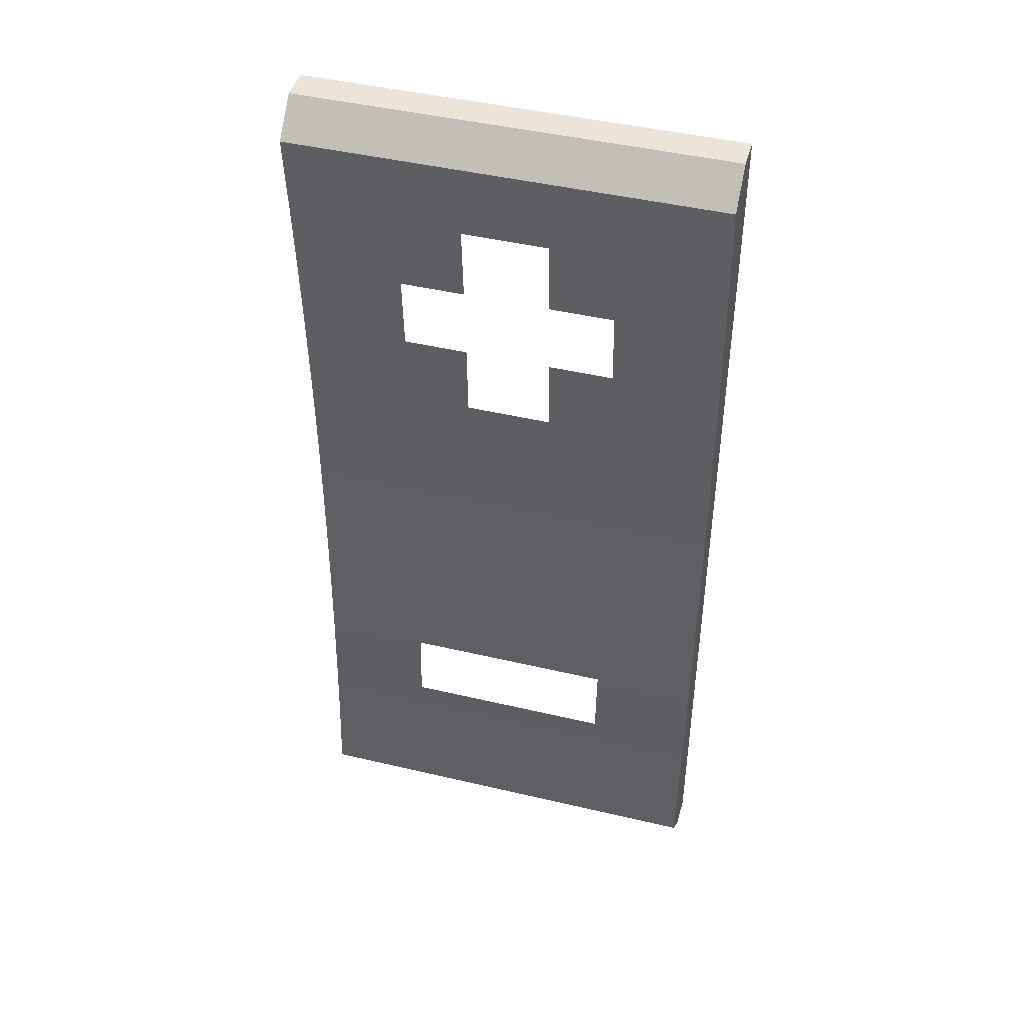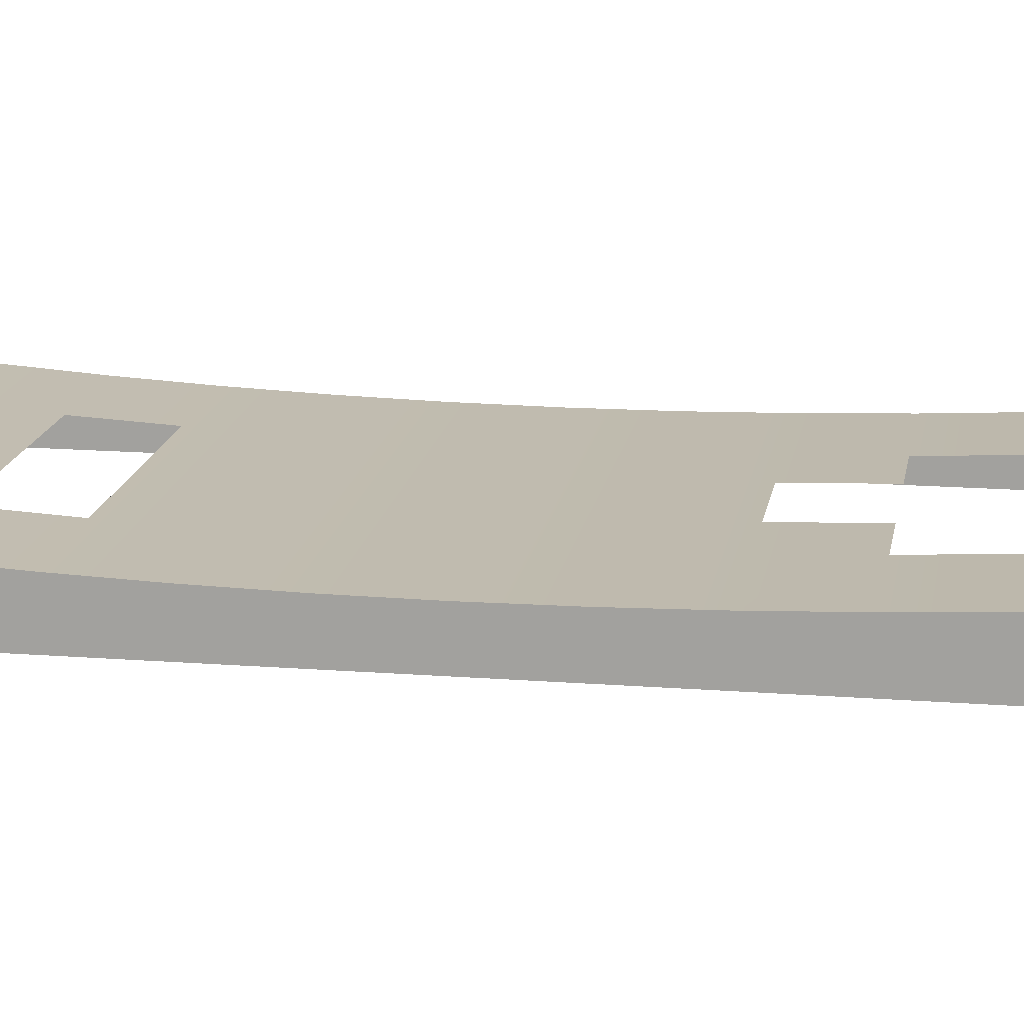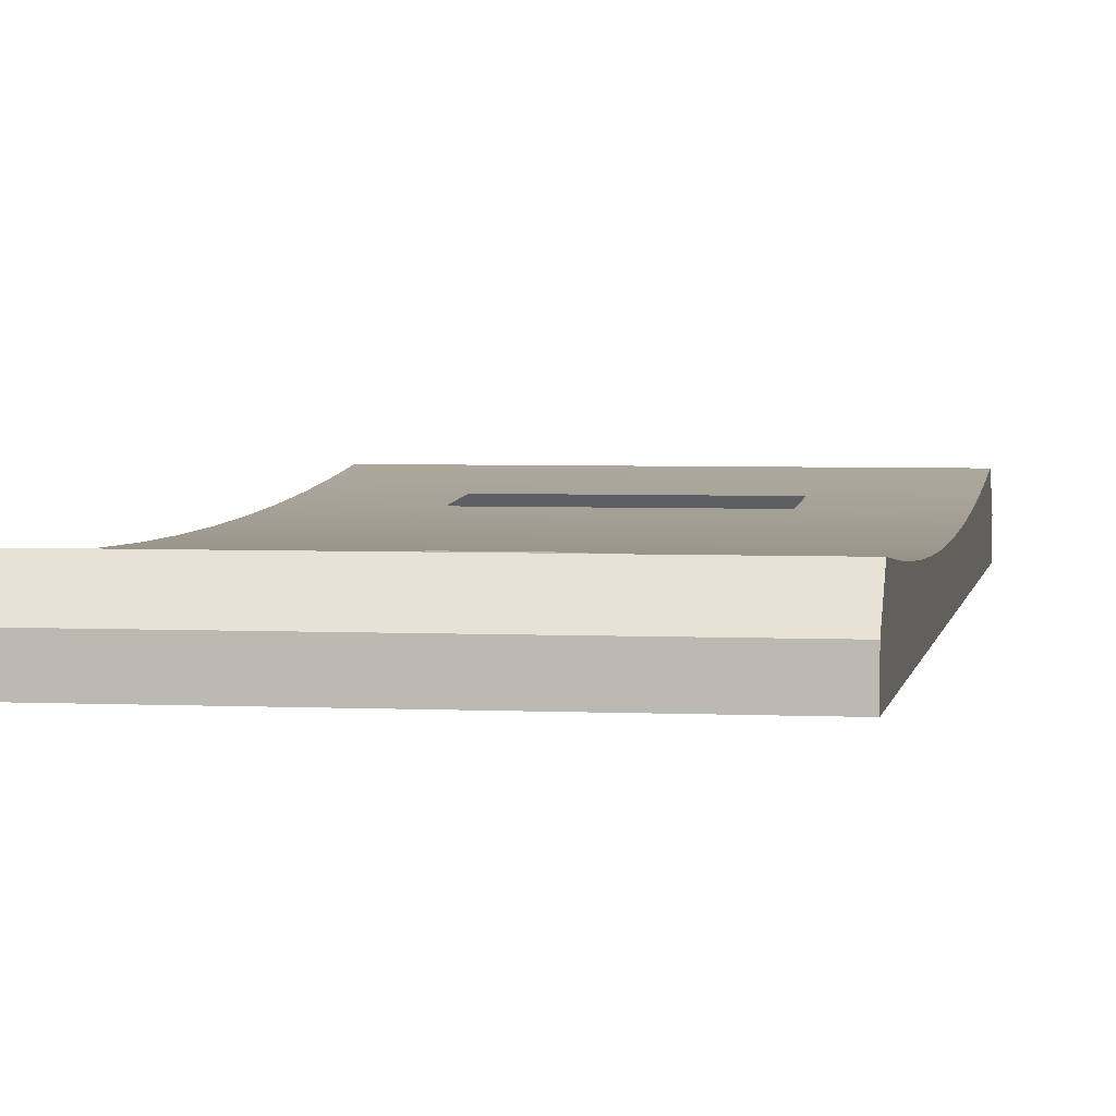
<metadata>
{"format":"obj","ext":"obj","renderer":"f3d","projection":"perspective","resolution":1024,"background":"white","views":[{"elev":45.1,"azim":15.3,"up":"+Y"},{"elev":16.0,"azim":99.2,"up":"+Z"},{"elev":3.7,"azim":-170.8,"up":"+Z"}]}
</metadata>
<code>
o Group9/mesh51/mesh51-geometry/material_1#mesh51-geometry
v -0.1648 0.2294 0.09896
v -0.2099 0.2495 0.1004
v -0.1648 0.2495 0.1004
v -0.2099 0.2495 0.1004
v -0.1648 0.2294 0.09896
v -0.2099 0.2294 0.09896
v -0.2099 0.2495 0.1004
v -0.1423 0.2495 0.1004
v -0.1536 0.2495 0.1004
v -0.2099 0.2495 0.1004
v -0.1536 0.2495 0.1004
v -0.1648 0.2495 0.1004
v -0.2099 0.2294 0.09896
v -0.1648 0.2294 0.09896
v -0.1817 0.2294 0.09896
v -0.2099 0.2294 0.09896
v -0.2099 0.2781 0.09364
v -0.2099 0.2495 0.1004
v -0.2099 0.2495 0.1004
v -0.09726 0.2495 0.1004
v -0.1423 0.2495 0.1004
v -0.1423 0.2495 0.1004
v -0.09726 0.2294 0.09896
v -0.1423 0.2294 0.09896
v -0.1817 0.2092 0.09786
v -0.2099 0.2294 0.09896
v -0.1817 0.2294 0.09896
v -0.2099 0.2092 0.09786
v -0.2099 0.2781 0.09364
v -0.2099 0.2294 0.09896
v -0.2099 0.2697 0.1021
v -0.09726 0.2495 0.1004
v -0.2099 0.2495 0.1004
v -0.2099 0.2495 0.1004
v -0.2099 0.2781 0.09364
v -0.2099 0.2697 0.1021
v -0.09726 0.2294 0.09896
v -0.1423 0.2495 0.1004
v -0.09726 0.2495 0.1004
v -0.1423 0.2294 0.09896
v -0.09726 0.2294 0.09896
v -0.1254 0.2294 0.09896
v -0.2099 0.2294 0.09896
v -0.1817 0.2092 0.09786
v -0.2099 0.2092 0.09786
v -0.2099 0.189 0.09709
v -0.2099 0.2781 0.09364
v -0.2099 0.2092 0.09786
v -0.09726 0.2495 0.1004
v -0.2099 0.2697 0.1021
v -0.09726 0.2697 0.1021
v -0.2099 0.2781 0.09364
v -0.09726 0.2697 0.1021
v -0.2099 0.2697 0.1021
v -0.09726 0.2781 0.09364
v -0.09726 0.2294 0.09896
v -0.09726 0.2495 0.1004
v -0.09726 0.2092 0.09786
v -0.1254 0.2294 0.09896
v -0.09726 0.2294 0.09896
v -0.1254 0.2294 0.09896
v -0.09726 0.2092 0.09786
v -0.1254 0.2092 0.09786
v -0.1817 0.2092 0.09786
v -0.1648 0.189 0.09709
v -0.2099 0.2092 0.09786
v -0.2099 0.1688 0.09662
v -0.2099 0.2781 0.09364
v -0.2099 0.189 0.09709
v -0.2099 0.2092 0.09786
v -0.1648 0.189 0.09709
v -0.2099 0.189 0.09709
v -0.09726 0.2697 0.1021
v -0.2099 0.2781 0.09364
v -0.09726 0.2781 0.09364
v -0.09726 0.2781 0.09364
v -0.09726 0.2495 0.1004
v -0.09726 0.2697 0.1021
v -0.09726 0.2781 0.09364
v -0.09726 0.2092 0.09786
v -0.09726 0.2294 0.09896
v -0.09726 0.189 0.09709
v -0.1254 0.2092 0.09786
v -0.09726 0.2092 0.09786
v -0.1254 0.2092 0.09786
v -0.09726 0.189 0.09709
v -0.1423 0.2092 0.09786
v -0.1648 0.189 0.09709
v -0.1817 0.2092 0.09786
v -0.1648 0.2092 0.09786
v -0.2099 0.01911 0.09364
v -0.2099 0.2781 0.09364
v -0.2099 0.1688 0.09662
v -0.2099 0.189 0.09709
v -0.09726 0.1688 0.09662
v -0.2099 0.1688 0.09662
v -0.1648 0.189 0.09709
v -0.09726 0.1688 0.09662
v -0.2099 0.189 0.09709
v -0.09726 0.2781 0.0852
v -0.2099 0.2781 0.09364
v -0.2099 0.2781 0.0852
v -0.2099 0.2781 0.09364
v -0.09726 0.2781 0.0852
v -0.09726 0.2781 0.09364
v -0.09726 0.01911 0.0852
v -0.09726 0.2781 0.09364
v -0.09726 0.2781 0.0852
v -0.2099 0.2781 0.09364
v -0.2099 0.01911 0.0852
v -0.2099 0.2781 0.0852
v -0.2099 0.01911 0.0852
v -0.2099 0.2781 0.09364
v -0.2099 0.01911 0.09364
v -0.2099 0.01911 0.09364
v -0.2099 0.04769 0.1004
v -0.2099 0.02755 0.1021
v -0.2099 0.02755 0.1021
v -0.09726 0.01911 0.09364
v -0.2099 0.01911 0.09364
v -0.09726 0.2781 0.09364
v -0.09726 0.189 0.09709
v -0.09726 0.2092 0.09786
v -0.1423 0.2092 0.09786
v -0.09726 0.189 0.09709
v -0.1423 0.189 0.09709
v -0.2099 0.01911 0.09364
v -0.2099 0.1688 0.09662
v -0.2099 0.1486 0.09646
v -0.09726 0.1486 0.09646
v -0.2099 0.1688 0.09662
v -0.09726 0.1688 0.09662
v -0.1423 0.189 0.09709
v -0.09726 0.1688 0.09662
v -0.1648 0.189 0.09709
v -0.09726 0.2781 0.09364
v -0.09726 0.01911 0.0852
v -0.09726 0.01911 0.09364
v -0.09726 0.2781 0.09364
v -0.09726 0.01911 0.09364
v -0.09726 0.1688 0.09662
v -0.09726 0.01911 0.09364
v -0.2099 0.01911 0.0852
v -0.2099 0.01911 0.09364
v -0.2099 0.04769 0.1004
v -0.2099 0.01911 0.09364
v -0.2099 0.06783 0.09896
v -0.2099 0.04769 0.1004
v -0.09726 0.02755 0.1021
v -0.2099 0.02755 0.1021
v -0.09726 0.01911 0.09364
v -0.2099 0.02755 0.1021
v -0.09726 0.02755 0.1021
v -0.2099 0.01911 0.0852
v -0.09726 0.01911 0.09364
v -0.09726 0.01911 0.0852
v -0.09726 0.2781 0.09364
v -0.09726 0.1688 0.09662
v -0.09726 0.189 0.09709
v -0.09726 0.1688 0.09662
v -0.1423 0.189 0.09709
v -0.09726 0.189 0.09709
v -0.2099 0.1688 0.09662
v -0.09726 0.1486 0.09646
v -0.2099 0.1486 0.09646
v -0.2099 0.1284 0.09662
v -0.2099 0.01911 0.09364
v -0.2099 0.1486 0.09646
v -0.09726 0.1688 0.09662
v -0.09726 0.01911 0.09364
v -0.09726 0.1486 0.09646
v -0.09726 0.04769 0.1004
v -0.09726 0.01911 0.09364
v -0.09726 0.02755 0.1021
v -0.2099 0.06783 0.09896
v -0.2099 0.01911 0.09364
v -0.2099 0.08801 0.09786
v -0.2099 0.06783 0.09896
v -0.09726 0.04769 0.1004
v -0.2099 0.04769 0.1004
v -0.09726 0.02755 0.1021
v -0.2099 0.04769 0.1004
v -0.09726 0.04769 0.1004
v -0.09726 0.1284 0.09662
v -0.2099 0.1486 0.09646
v -0.09726 0.1486 0.09646
v -0.2099 0.1082 0.09709
v -0.2099 0.01911 0.09364
v -0.2099 0.1284 0.09662
v -0.2099 0.1486 0.09646
v -0.09726 0.1284 0.09662
v -0.2099 0.1284 0.09662
v -0.09726 0.01911 0.09364
v -0.09726 0.1284 0.09662
v -0.09726 0.1486 0.09646
v -0.09726 0.06783 0.09896
v -0.09726 0.01911 0.09364
v -0.09726 0.04769 0.1004
v -0.2099 0.08801 0.09786
v -0.2099 0.01911 0.09364
v -0.2099 0.1082 0.09709
v -0.2099 0.08801 0.09786
v -0.1817 0.06783 0.09896
v -0.2099 0.06783 0.09896
v -0.1817 0.06783 0.09896
v -0.09726 0.04769 0.1004
v -0.2099 0.06783 0.09896
v -0.2099 0.1284 0.09662
v -0.09726 0.1082 0.09709
v -0.2099 0.1082 0.09709
v -0.09726 0.1082 0.09709
v -0.2099 0.1284 0.09662
v -0.09726 0.1284 0.09662
v -0.09726 0.1284 0.09662
v -0.09726 0.01911 0.09364
v -0.09726 0.1082 0.09709
v -0.09726 0.08801 0.09786
v -0.09726 0.01911 0.09364
v -0.09726 0.06783 0.09896
v -0.09726 0.04769 0.1004
v -0.1254 0.06783 0.09896
v -0.09726 0.06783 0.09896
v -0.2099 0.1082 0.09709
v -0.09726 0.08801 0.09786
v -0.2099 0.08801 0.09786
v -0.1817 0.06783 0.09896
v -0.2099 0.08801 0.09786
v -0.1817 0.08801 0.09786
v -0.1254 0.06783 0.09896
v -0.09726 0.04769 0.1004
v -0.1817 0.06783 0.09896
v -0.09726 0.08801 0.09786
v -0.2099 0.1082 0.09709
v -0.09726 0.1082 0.09709
v -0.09726 0.1082 0.09709
v -0.09726 0.01911 0.09364
v -0.09726 0.08801 0.09786
v -0.09726 0.06783 0.09896
v -0.1254 0.08801 0.09786
v -0.09726 0.08801 0.09786
v -0.1254 0.08801 0.09786
v -0.09726 0.06783 0.09896
v -0.1254 0.06783 0.09896
v -0.2099 0.08801 0.09786
v -0.09726 0.08801 0.09786
v -0.1254 0.08801 0.09786
v -0.2099 0.08801 0.09786
v -0.1254 0.08801 0.09786
v -0.1817 0.08801 0.09786
v -0.1648 0.2495 0.1004
v -0.2099 0.2495 0.1004
v -0.1648 0.2294 0.09896
v -0.2099 0.2294 0.09896
v -0.1648 0.2294 0.09896
v -0.2099 0.2495 0.1004
v -0.1536 0.2495 0.1004
v -0.1423 0.2495 0.1004
v -0.2099 0.2495 0.1004
v -0.1648 0.2495 0.1004
v -0.1536 0.2495 0.1004
v -0.2099 0.2495 0.1004
v -0.1817 0.2294 0.09896
v -0.1648 0.2294 0.09896
v -0.2099 0.2294 0.09896
v -0.2099 0.2495 0.1004
v -0.2099 0.2781 0.09364
v -0.2099 0.2294 0.09896
v -0.1423 0.2495 0.1004
v -0.09726 0.2495 0.1004
v -0.2099 0.2495 0.1004
v -0.1817 0.2294 0.09896
v -0.2099 0.2294 0.09896
v -0.1817 0.2092 0.09786
v -0.2099 0.2294 0.09896
v -0.2099 0.2781 0.09364
v -0.2099 0.2092 0.09786
v -0.2099 0.2495 0.1004
v -0.09726 0.2495 0.1004
v -0.2099 0.2697 0.1021
v -0.2099 0.2697 0.1021
v -0.2099 0.2781 0.09364
v -0.2099 0.2495 0.1004
v -0.09726 0.2495 0.1004
v -0.1423 0.2495 0.1004
v -0.09726 0.2294 0.09896
v -0.1423 0.2294 0.09896
v -0.09726 0.2294 0.09896
v -0.1423 0.2495 0.1004
v -0.1254 0.2294 0.09896
v -0.09726 0.2294 0.09896
v -0.1423 0.2294 0.09896
v -0.2099 0.2092 0.09786
v -0.1817 0.2092 0.09786
v -0.2099 0.2294 0.09896
v -0.2099 0.2092 0.09786
v -0.2099 0.2781 0.09364
v -0.2099 0.189 0.09709
v -0.09726 0.2697 0.1021
v -0.2099 0.2697 0.1021
v -0.09726 0.2495 0.1004
v -0.2099 0.2781 0.0852
v -0.2099 0.01911 0.0852
v -0.2099 0.2781 0.09364
v -0.2099 0.2697 0.1021
v -0.09726 0.2697 0.1021
v -0.2099 0.2781 0.09364
v -0.09726 0.2495 0.1004
v -0.09726 0.2294 0.09896
v -0.09726 0.2781 0.09364
v -0.09726 0.2294 0.09896
v -0.1254 0.2294 0.09896
v -0.09726 0.2092 0.09786
v -0.1254 0.2092 0.09786
v -0.09726 0.2092 0.09786
v -0.1254 0.2294 0.09896
v -0.2099 0.2092 0.09786
v -0.1648 0.189 0.09709
v -0.1817 0.2092 0.09786
v -0.2099 0.189 0.09709
v -0.2099 0.2781 0.09364
v -0.2099 0.1688 0.09662
v -0.2099 0.189 0.09709
v -0.1648 0.189 0.09709
v -0.2099 0.2092 0.09786
v -0.09726 0.2697 0.1021
v -0.09726 0.2495 0.1004
v -0.09726 0.2781 0.09364
v -0.2099 0.01911 0.09364
v -0.2099 0.2781 0.09364
v -0.2099 0.01911 0.0852
v -0.09726 0.2781 0.09364
v -0.2099 0.2781 0.09364
v -0.09726 0.2697 0.1021
v -0.09726 0.2294 0.09896
v -0.09726 0.2092 0.09786
v -0.09726 0.2781 0.09364
v -0.09726 0.2092 0.09786
v -0.1254 0.2092 0.09786
v -0.09726 0.189 0.09709
v -0.1423 0.2092 0.09786
v -0.09726 0.189 0.09709
v -0.1254 0.2092 0.09786
v -0.1648 0.2092 0.09786
v -0.1817 0.2092 0.09786
v -0.1648 0.189 0.09709
v -0.2099 0.1688 0.09662
v -0.2099 0.2781 0.09364
v -0.2099 0.01911 0.09364
v -0.2099 0.1688 0.09662
v -0.09726 0.1688 0.09662
v -0.2099 0.189 0.09709
v -0.2099 0.189 0.09709
v -0.09726 0.1688 0.09662
v -0.1648 0.189 0.09709
v -0.2099 0.2781 0.0852
v -0.2099 0.2781 0.09364
v -0.09726 0.2781 0.0852
v -0.09726 0.2781 0.09364
v -0.09726 0.2781 0.0852
v -0.2099 0.2781 0.09364
v -0.09726 0.2781 0.0852
v -0.09726 0.2781 0.09364
v -0.09726 0.01911 0.0852
v -0.2099 0.02755 0.1021
v -0.2099 0.04769 0.1004
v -0.2099 0.01911 0.09364
v -0.2099 0.01911 0.09364
v -0.09726 0.01911 0.09364
v -0.2099 0.02755 0.1021
v -0.09726 0.2092 0.09786
v -0.09726 0.189 0.09709
v -0.09726 0.2781 0.09364
v -0.1423 0.189 0.09709
v -0.09726 0.189 0.09709
v -0.1423 0.2092 0.09786
v -0.2099 0.1486 0.09646
v -0.2099 0.1688 0.09662
v -0.2099 0.01911 0.09364
v -0.09726 0.1688 0.09662
v -0.2099 0.1688 0.09662
v -0.09726 0.1486 0.09646
v -0.1648 0.189 0.09709
v -0.09726 0.1688 0.09662
v -0.1423 0.189 0.09709
v -0.09726 0.01911 0.09364
v -0.09726 0.01911 0.0852
v -0.09726 0.2781 0.09364
v -0.09726 0.1688 0.09662
v -0.09726 0.01911 0.09364
v -0.09726 0.2781 0.09364
v -0.2099 0.01911 0.09364
v -0.2099 0.01911 0.0852
v -0.09726 0.01911 0.09364
v -0.2099 0.06783 0.09896
v -0.2099 0.01911 0.09364
v -0.2099 0.04769 0.1004
v -0.2099 0.02755 0.1021
v -0.09726 0.02755 0.1021
v -0.2099 0.04769 0.1004
v -0.09726 0.02755 0.1021
v -0.2099 0.02755 0.1021
v -0.09726 0.01911 0.09364
v -0.09726 0.01911 0.0852
v -0.09726 0.01911 0.09364
v -0.2099 0.01911 0.0852
v -0.09726 0.189 0.09709
v -0.09726 0.1688 0.09662
v -0.09726 0.2781 0.09364
v -0.09726 0.189 0.09709
v -0.1423 0.189 0.09709
v -0.09726 0.1688 0.09662
v -0.2099 0.1486 0.09646
v -0.09726 0.1486 0.09646
v -0.2099 0.1688 0.09662
v -0.2099 0.1486 0.09646
v -0.2099 0.01911 0.09364
v -0.2099 0.1284 0.09662
v -0.09726 0.1486 0.09646
v -0.09726 0.01911 0.09364
v -0.09726 0.1688 0.09662
v -0.09726 0.02755 0.1021
v -0.09726 0.01911 0.09364
v -0.09726 0.04769 0.1004
v -0.2099 0.08801 0.09786
v -0.2099 0.01911 0.09364
v -0.2099 0.06783 0.09896
v -0.2099 0.04769 0.1004
v -0.09726 0.04769 0.1004
v -0.2099 0.06783 0.09896
v -0.09726 0.04769 0.1004
v -0.2099 0.04769 0.1004
v -0.09726 0.02755 0.1021
v -0.09726 0.1486 0.09646
v -0.2099 0.1486 0.09646
v -0.09726 0.1284 0.09662
v -0.2099 0.1284 0.09662
v -0.2099 0.01911 0.09364
v -0.2099 0.1082 0.09709
v -0.2099 0.1284 0.09662
v -0.09726 0.1284 0.09662
v -0.2099 0.1486 0.09646
v -0.09726 0.1486 0.09646
v -0.09726 0.1284 0.09662
v -0.09726 0.01911 0.09364
v -0.09726 0.04769 0.1004
v -0.09726 0.01911 0.09364
v -0.09726 0.06783 0.09896
v -0.2099 0.1082 0.09709
v -0.2099 0.01911 0.09364
v -0.2099 0.08801 0.09786
v -0.2099 0.06783 0.09896
v -0.1817 0.06783 0.09896
v -0.2099 0.08801 0.09786
v -0.2099 0.06783 0.09896
v -0.09726 0.04769 0.1004
v -0.1817 0.06783 0.09896
v -0.2099 0.1082 0.09709
v -0.09726 0.1082 0.09709
v -0.2099 0.1284 0.09662
v -0.09726 0.1284 0.09662
v -0.2099 0.1284 0.09662
v -0.09726 0.1082 0.09709
v -0.09726 0.1082 0.09709
v -0.09726 0.01911 0.09364
v -0.09726 0.1284 0.09662
v -0.09726 0.06783 0.09896
v -0.09726 0.01911 0.09364
v -0.09726 0.08801 0.09786
v -0.09726 0.06783 0.09896
v -0.1254 0.06783 0.09896
v -0.09726 0.04769 0.1004
v -0.2099 0.08801 0.09786
v -0.09726 0.08801 0.09786
v -0.2099 0.1082 0.09709
v -0.1817 0.08801 0.09786
v -0.2099 0.08801 0.09786
v -0.1817 0.06783 0.09896
v -0.1817 0.06783 0.09896
v -0.09726 0.04769 0.1004
v -0.1254 0.06783 0.09896
v -0.09726 0.1082 0.09709
v -0.2099 0.1082 0.09709
v -0.09726 0.08801 0.09786
v -0.09726 0.08801 0.09786
v -0.09726 0.01911 0.09364
v -0.09726 0.1082 0.09709
v -0.09726 0.08801 0.09786
v -0.1254 0.08801 0.09786
v -0.09726 0.06783 0.09896
v -0.1254 0.06783 0.09896
v -0.09726 0.06783 0.09896
v -0.1254 0.08801 0.09786
v -0.1254 0.08801 0.09786
v -0.09726 0.08801 0.09786
v -0.2099 0.08801 0.09786
v -0.1817 0.08801 0.09786
v -0.1254 0.08801 0.09786
v -0.2099 0.08801 0.09786
f 1 2 3
f 4 5 6
f 7 8 9
f 10 11 12
f 13 14 15
f 16 17 18
f 19 20 21
f 22 23 24
f 25 26 27
f 28 29 30
f 31 32 33
f 34 35 36
f 37 38 39
f 40 41 42
f 43 44 45
f 46 47 48
f 49 50 51
f 52 53 54
f 55 56 57
f 58 59 60
f 61 62 63
f 64 65 66
f 67 68 69
f 70 71 72
f 73 74 75
f 76 77 78
f 79 80 81
f 82 83 84
f 85 86 87
f 88 89 90
f 91 92 93
f 94 95 96
f 97 98 99
f 100 101 102
f 103 104 105
f 106 107 108
f 109 110 111
f 112 113 114
f 115 116 117
f 118 119 120
f 121 122 123
f 124 125 126
f 127 128 129
f 130 131 132
f 133 134 135
f 136 137 138
f 139 140 141
f 142 143 144
f 145 146 147
f 148 149 150
f 151 152 153
f 154 155 156
f 157 158 159
f 160 161 162
f 163 164 165
f 166 167 168
f 169 170 171
f 172 173 174
f 175 176 177
f 178 179 180
f 181 182 183
f 184 185 186
f 187 188 189
f 190 191 192
f 193 194 195
f 196 197 198
f 199 200 201
f 202 203 204
f 205 206 207
f 208 209 210
f 211 212 213
f 214 215 216
f 217 218 219
f 220 221 222
f 223 224 225
f 226 227 228
f 229 230 231
f 232 233 234
f 235 236 237
f 238 239 240
f 241 242 243
f 244 245 246
f 247 248 249
f 250 251 252
f 253 254 255
f 256 257 258
f 259 260 261
f 262 263 264
f 265 266 267
f 268 269 270
f 271 272 273
f 274 275 276
f 277 278 279
f 280 281 282
f 283 284 285
f 286 287 288
f 289 290 291
f 292 293 294
f 295 296 297
f 298 299 300
f 301 302 303
f 304 305 306
f 307 308 309
f 310 311 312
f 313 314 315
f 316 317 318
f 319 320 321
f 322 323 324
f 325 326 327
f 328 329 330
f 331 332 333
f 334 335 336
f 337 338 339
f 340 341 342
f 343 344 345
f 346 347 348
f 349 350 351
f 352 353 354
f 355 356 357
f 358 359 360
f 361 362 363
f 364 365 366
f 367 368 369
f 370 371 372
f 373 374 375
f 376 377 378
f 379 380 381
f 382 383 384
f 385 386 387
f 388 389 390
f 391 392 393
f 394 395 396
f 397 398 399
f 400 401 402
f 403 404 405
f 406 407 408
f 409 410 411
f 412 413 414
f 415 416 417
f 418 419 420
f 421 422 423
f 424 425 426
f 427 428 429
f 430 431 432
f 433 434 435
f 436 437 438
f 439 440 441
f 442 443 444
f 445 446 447
f 448 449 450
f 451 452 453
f 454 455 456
f 457 458 459
f 460 461 462
f 463 464 465
f 466 467 468
f 469 470 471
f 472 473 474
f 475 476 477
f 478 479 480
f 481 482 483
f 484 485 486
f 487 488 489
f 490 491 492
f 493 494 495
f 496 497 498

</code>
